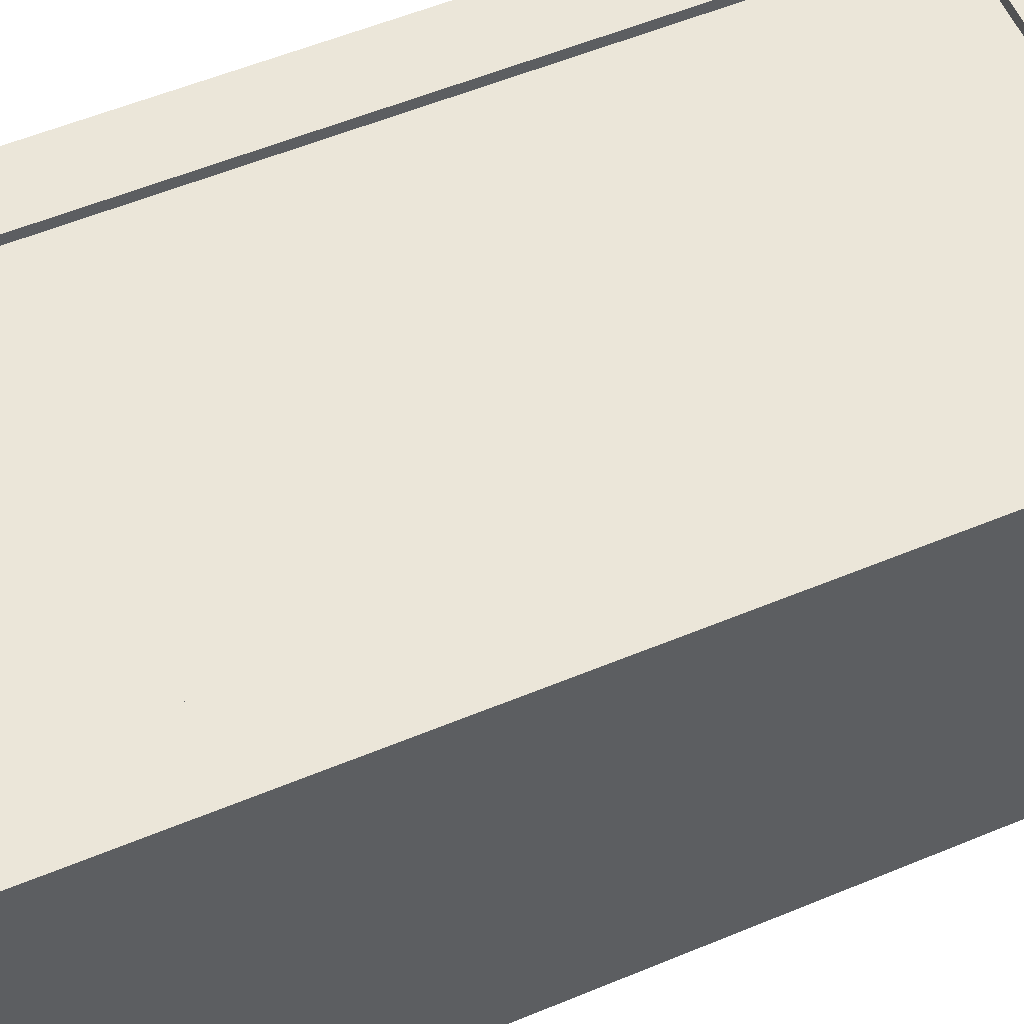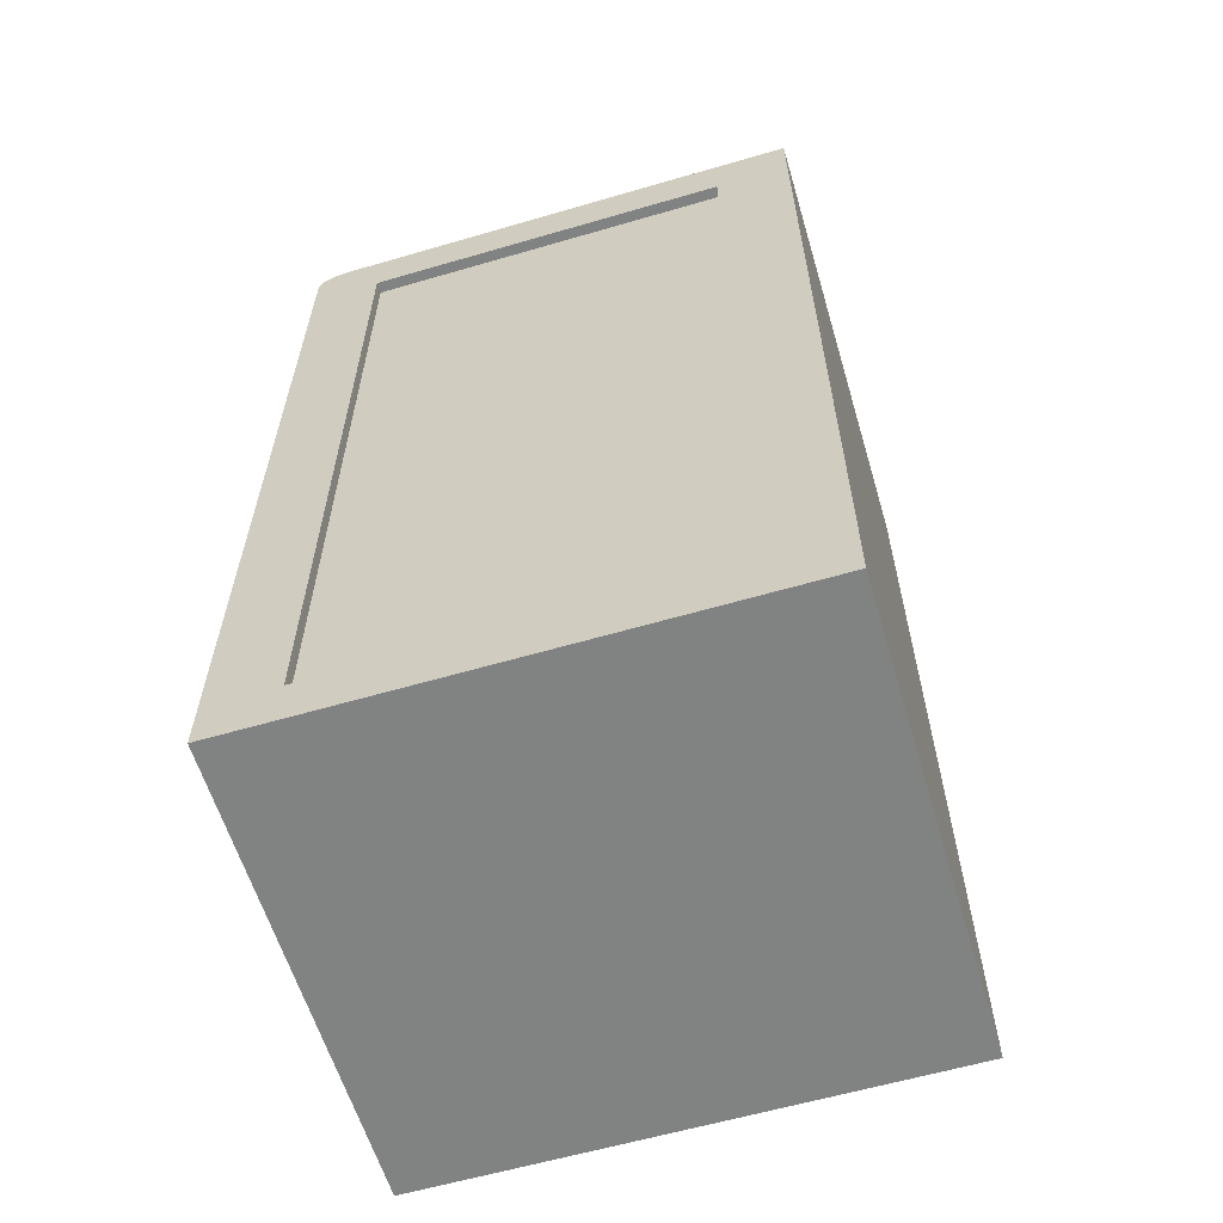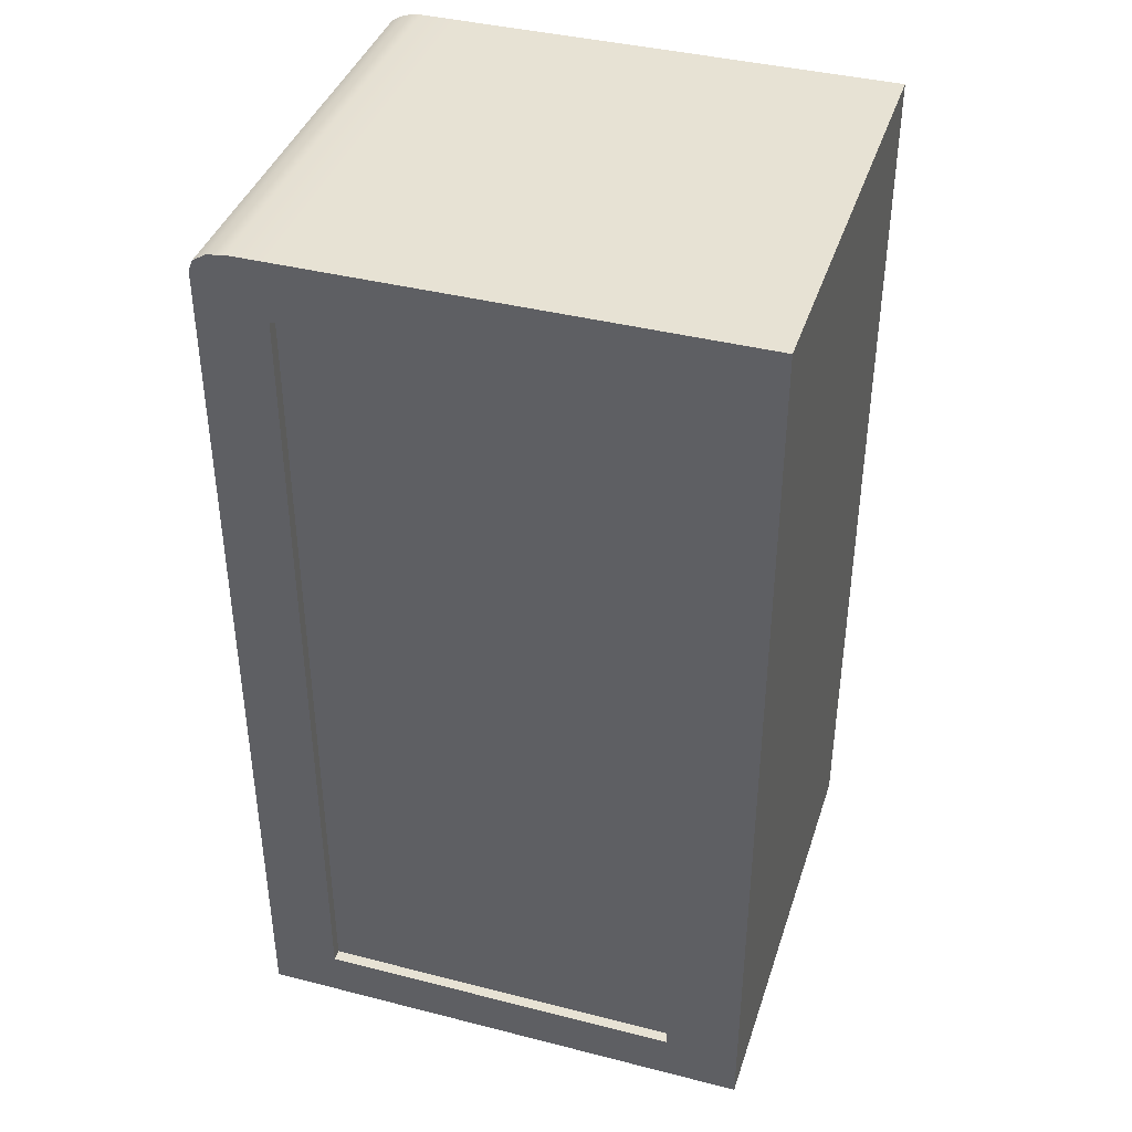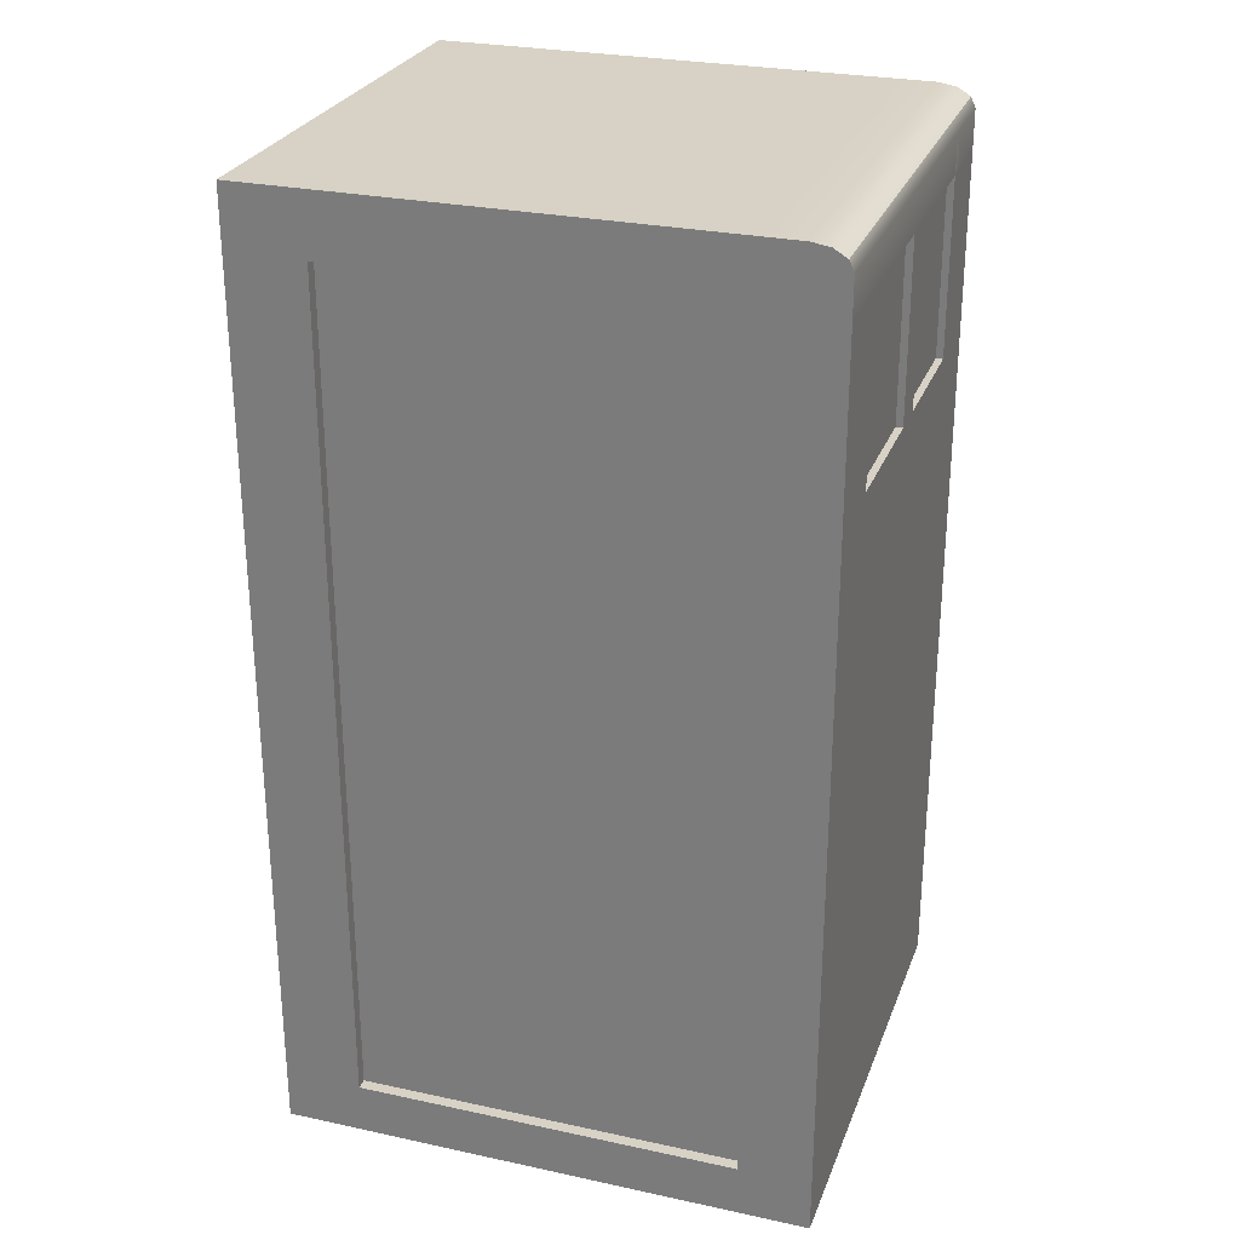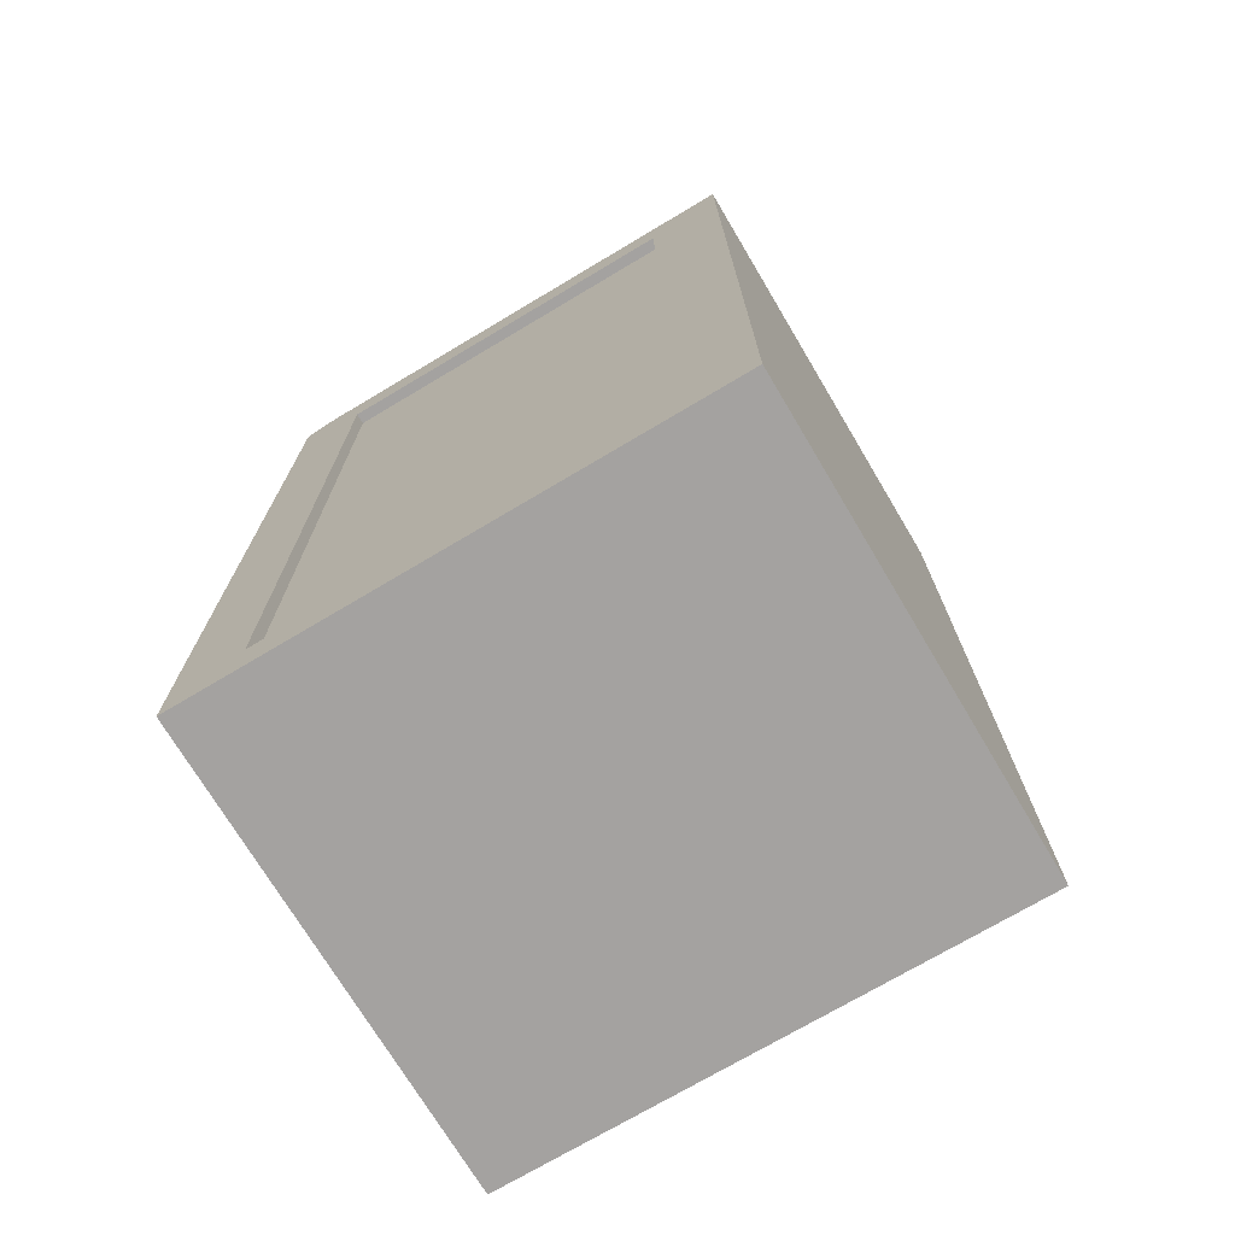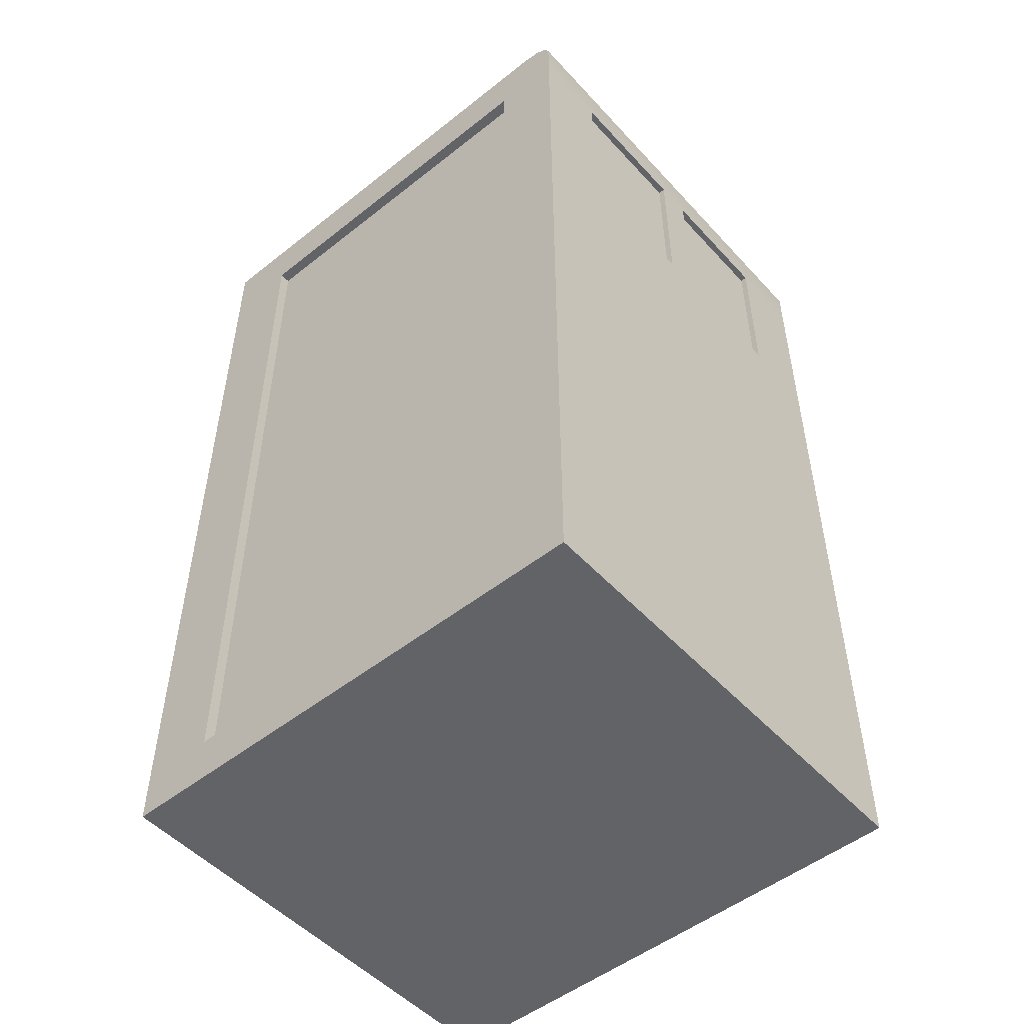
<metadata>
{"format":"obj","ext":"obj","renderer":"f3d","projection":"perspective","resolution":1024,"background":"white","views":[{"elev":57.3,"azim":-113.2,"up":"+Z"},{"elev":-60.6,"azim":-163.4,"up":"+Y"},{"elev":39.8,"azim":-162.5,"up":"+Y"},{"elev":27.5,"azim":18.3,"up":"+Y"},{"elev":-72.7,"azim":-149.2,"up":"+Y"},{"elev":-50.9,"azim":40.8,"up":"+Y"}]}
</metadata>
<code>
g default
v -204.4 92.08 282.2
v -204.4 92.08 237.1
v -254.3 181.8 282.2
v -254.3 181.8 237.1
v -254.3 92.08 282.2
v -254.3 92.08 237.1
v -204.4 92.08 277.7
v -254.3 92.08 277.7
v -254.3 181.8 277.7
v -204.4 92.08 241.2
v -254.3 181.8 241.2
v -254.3 92.08 241.2
v -247.1 181.8 282.2
v -247.1 181.8 277.7
v -247.1 181.8 241.2
v -247.1 181.8 237.1
v -247.1 92.08 237.1
v -247.1 92.08 241.2
v -247.1 92.08 277.7
v -247.1 92.08 282.2
v -211.2 181.8 282.2
v -211.2 181.8 277.7
v -211.2 181.8 241.2
v -211.2 181.8 237.1
v -211.2 92.08 237.1
v -211.2 92.08 241.2
v -211.2 92.08 277.7
v -211.2 92.08 282.2
v -204.4 176.1 282.2
v -204.4 176.1 277.7
v -204.4 176.1 241.2
v -204.4 176.1 237.1
v -211.2 176.1 237.1
v -247.1 176.1 237.1
v -254.3 176.1 237.1
v -254.3 176.1 241.2
v -254.3 176.1 277.7
v -254.3 176.1 282.2
v -247.1 176.1 282.2
v -211.2 176.1 282.2
v -204.4 96.93 282.2
v -204.4 96.93 277.7
v -204.4 96.93 241.2
v -204.4 96.93 237.1
v -211.2 96.93 237.1
v -247.1 96.93 237.1
v -254.3 96.93 237.1
v -254.3 96.93 241.2
v -254.3 96.93 277.7
v -254.3 96.93 282.2
v -247.1 96.93 282.2
v -211.2 96.93 282.2
v -211.2 176.1 238.2
v -247.1 176.1 238.2
v -211.2 96.93 238.2
v -247.1 96.93 238.2
v -247.1 176.1 281.1
v -211.2 176.1 281.1
v -247.1 96.93 281.1
v -211.2 96.93 281.1
v -204.4 159.5 277.7
v -204.4 159.5 241.2
v -204.4 176.1 261.1
v -204.4 159.5 261.1
v -204.4 159.5 257.4
v -204.4 176.1 257.4
v -205.1 159.5 261.1
v -205.1 159.5 257.4
v -204.4 179.8 282.2
v -204.9 180.8 282.2
v -206.1 181.6 282.2
v -207.8 181.8 282.2
v -204.4 179.8 277.7
v -204.9 180.8 277.7
v -206.1 181.6 277.7
v -207.8 181.8 277.7
v -207.8 181.8 241.2
v -206.1 181.6 241.2
v -204.9 180.8 241.2
v -204.4 179.8 241.2
v -204.4 179.8 237.1
v -207.8 181.8 237.1
v -206.1 181.6 237.1
v -204.9 180.8 237.1
v -204.4 156.4 277.7
v -204.4 156.4 241.2
v -205.1 176.1 261.1
v -205.1 176.1 257.4
v -204.4 176.1 274.5
v -205.1 176.1 274.5
v -205.1 159.5 274.5
v -204.4 159.5 274.5
v -204.4 159.5 244.8
v -205.1 159.5 244.8
v -205.1 176.1 244.8
v -204.4 176.1 244.8
v -204.4 156.4 274.5
v -204.4 96.93 274.5
v -204.4 92.08 274.5
v -211.2 92.08 274.5
v -247.1 92.08 274.5
v -254.3 92.08 274.5
v -254.3 96.93 274.5
v -254.3 176.1 274.5
v -254.3 181.8 274.5
v -247.1 181.8 274.5
v -211.2 181.8 274.5
v -207.8 181.8 274.5
v -206.1 181.6 274.5
v -204.9 180.8 274.5
v -204.4 179.8 274.5
v -204.4 179.8 244.8
v -204.9 180.8 244.8
v -206.1 181.6 244.8
v -207.8 181.8 244.8
v -211.2 181.8 244.8
v -247.1 181.8 244.8
v -254.3 181.8 244.8
v -254.3 176.1 244.8
v -254.3 96.93 244.8
v -254.3 92.08 244.8
v -247.1 92.08 244.8
v -211.2 92.08 244.8
v -204.4 92.08 244.8
v -204.4 96.93 244.8
v -204.4 156.4 244.8
v -204.4 176.1 244.8
v -204.5 176.1 244.8
g pCube34
f 105 106 117 118
f 118 119 104 105
f 121 122 101 102
f 16 34 35 4
f 38 39 13 3
f 5 8 19 20
f 3 9 37 38
f 13 14 9 3
f 11 15 16 4
f 35 36 11 4
f 17 18 12 6
f 21 22 14 13
f 116 117 106 107
f 16 15 23 24
f 24 33 34 16
f 25 26 18 17
f 122 123 100 101
f 20 19 27 28
f 13 39 40 21
f 10 26 25 2
f 99 100 123 124
f 28 27 7 1
f 41 42 85 61 30 29
f 97 92 61 85
f 62 86 43 44 32 31
f 44 45 33 32
f 53 55 56 54
f 34 46 47 35
f 35 47 48 36
f 119 120 103 104
f 49 50 38 37
f 38 50 51 39
f 59 60 58 57
f 52 41 29 40
f 1 7 42 41
f 124 125 98 99
f 44 43 10 2
f 2 25 45 44
f 46 45 25 17
f 47 46 17 6
f 12 48 47 6
f 102 103 120 121
f 50 49 8 5
f 5 20 51 50
f 52 51 20 28
f 41 52 28 1
f 34 33 53 54
f 33 45 55 53
f 45 46 56 55
f 54 56 46 34
f 40 39 57 58
f 51 59 57 39
f 51 52 60 59
f 60 52 40 58
f 65 66 63 64
f 63 87 67 64
f 91 92 64 67
f 88 66 65 68
f 65 93 94 68
f 108 109 114 115
f 109 110 113 114
f 110 111 112 113
f 112 127 96 31 80
f 29 30 73 69
f 80 31 32 81
f 72 76 22 21
f 115 116 107 108
f 24 23 77 82
f 21 40 29 69 70 71 72
f 81 32 33 24 82 83 84
f 72 71 75 76
f 71 70 74 75
f 70 69 73 74
f 79 80 81 84
f 77 78 83 82
f 78 79 84 83
f 125 126 97 98
f 67 87 90 91
f 94 95 88 68
f 98 97 85 42
f 99 98 42 7
f 7 27 100 99
f 101 100 27 19
f 102 101 19 8
f 8 49 103 102
f 104 103 49 37
f 105 104 37 9
f 9 14 106 105
f 107 106 14 22
f 108 107 22 76
f 76 75 109 108
f 75 74 110 109
f 74 73 111 110
f 113 112 80 79
f 114 113 79 78
f 115 114 78 77
f 23 116 115 77
f 15 117 116 23
f 118 117 15 11
f 36 119 118 11
f 36 48 120 119
f 121 120 48 12
f 18 122 121 12
f 26 123 122 18
f 124 123 26 10
f 43 125 124 10
f 86 126 125 43
f 62 93 126 86
f 126 93 65 64 92 97
f 61 92 89 30
f 92 91 90 89
f 93 62 31 96
f 96 127 128
f 63 89 90 87
f 111 89 63 66 127 112
f 128 127 66 88 95
f 94 93 96 128 95
f 73 30 89 111

</code>
